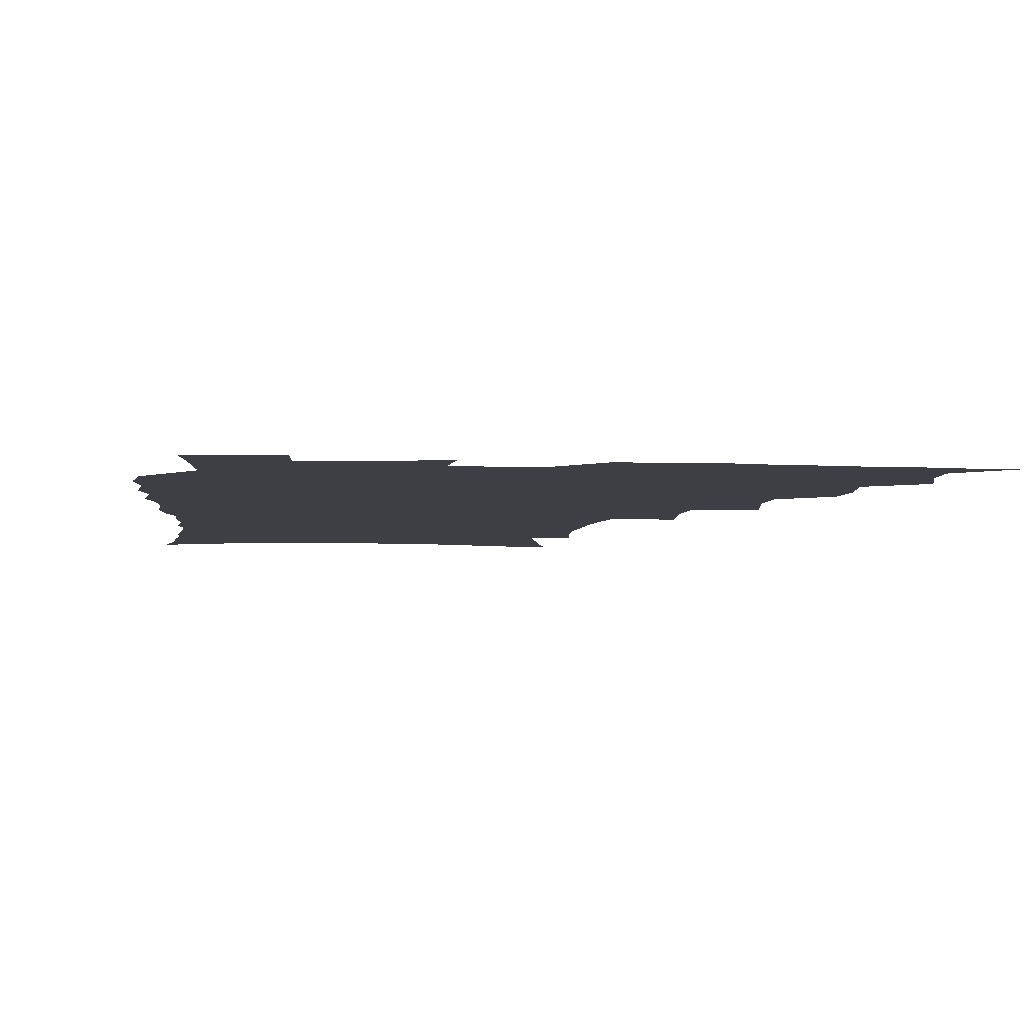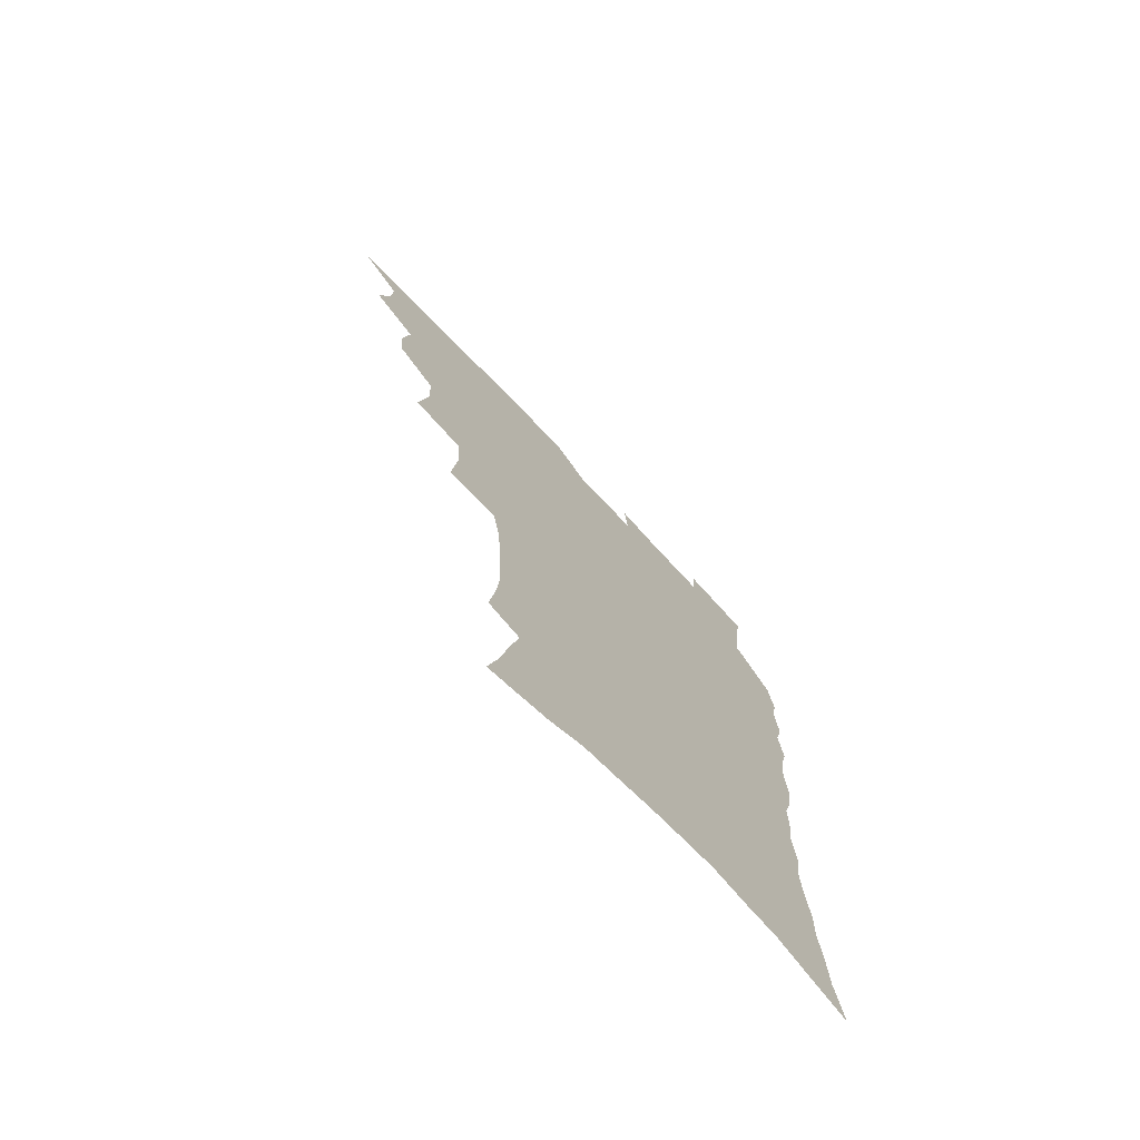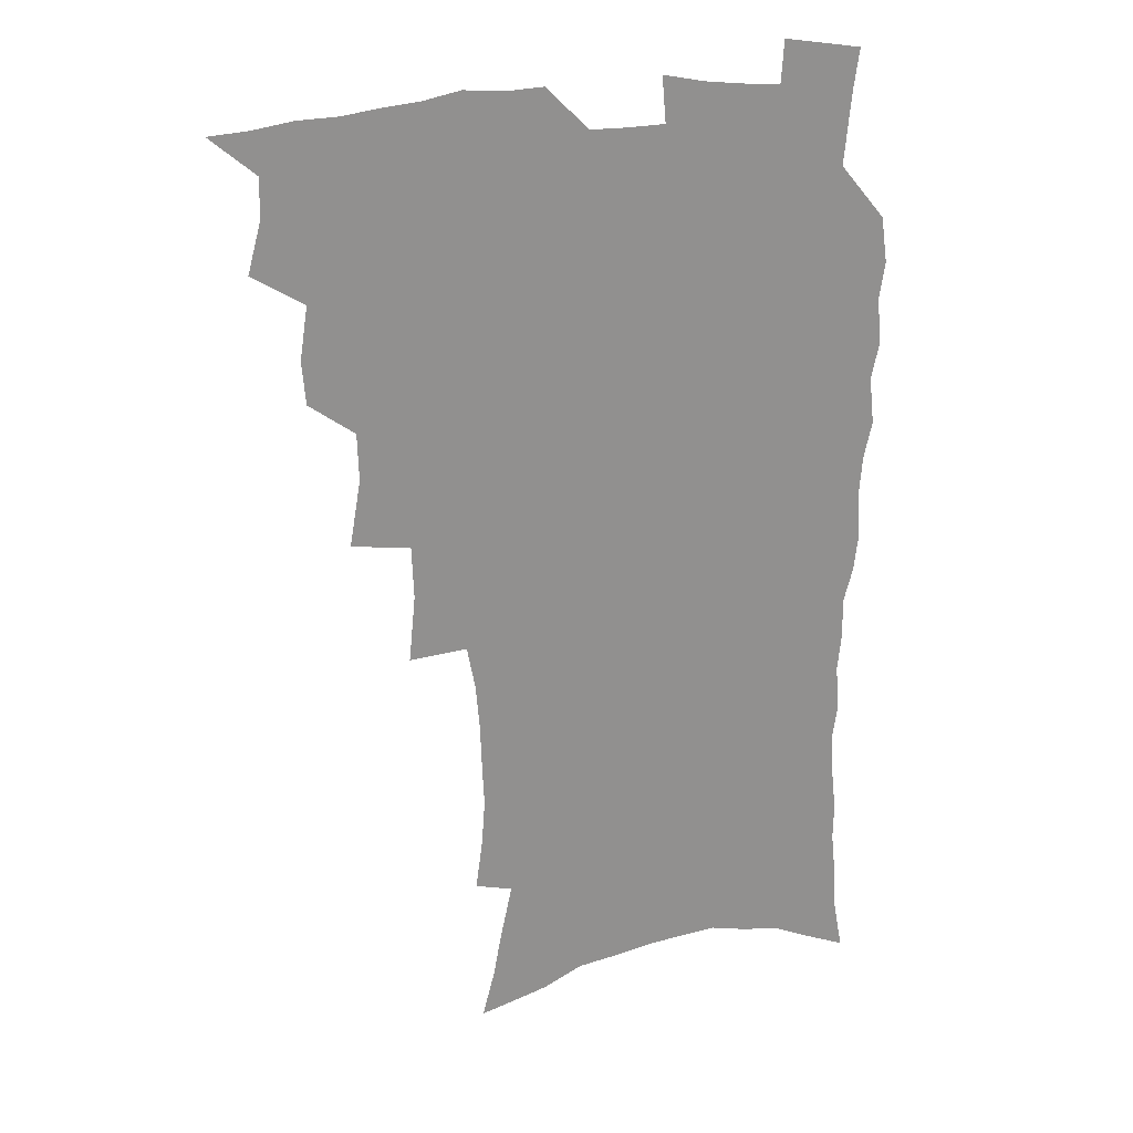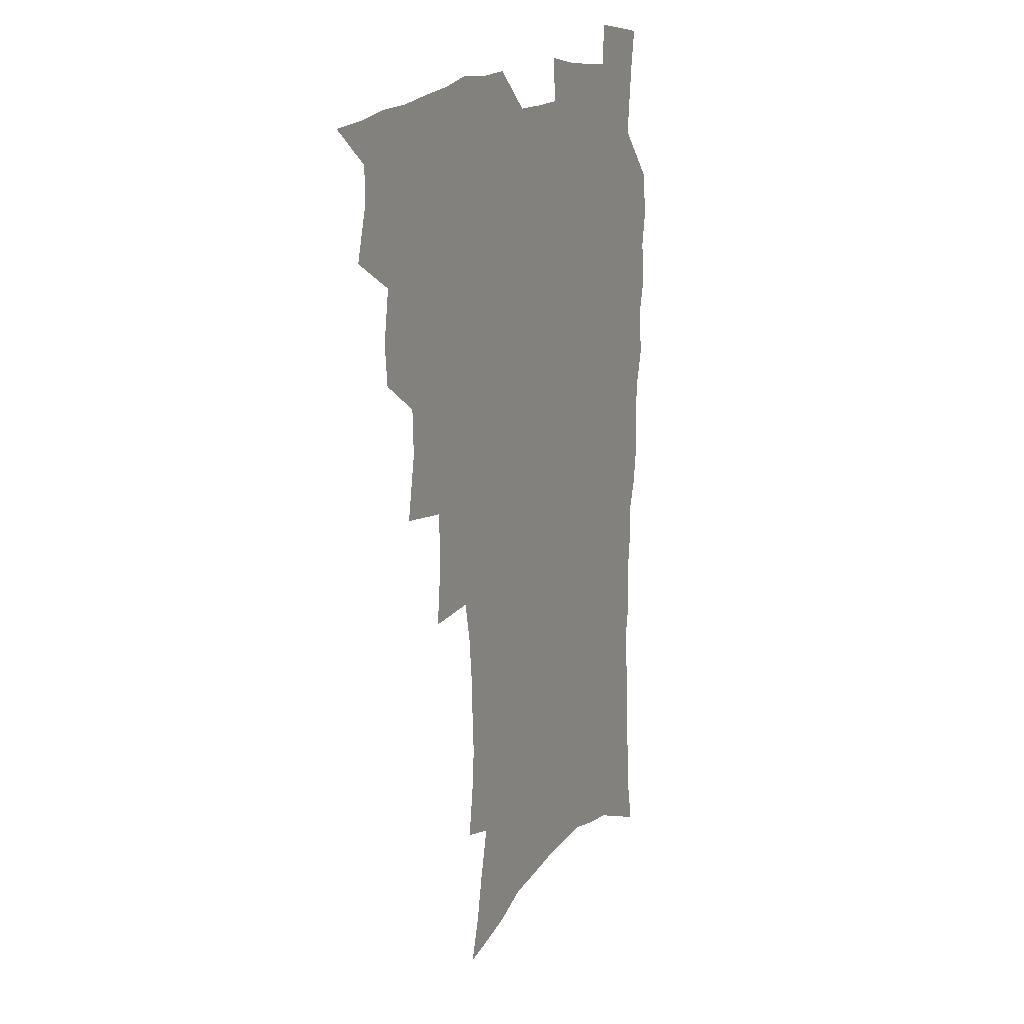
<metadata>
{"format":"obj","ext":"obj","renderer":"f3d","projection":"perspective","resolution":1024,"background":"white","views":[{"elev":-4.4,"azim":173.6,"up":"+Z"},{"elev":-74.0,"azim":-46.3,"up":"+Y"},{"elev":23.7,"azim":-19.1,"up":"+Y"},{"elev":17.8,"azim":-61.7,"up":"+Y"}]}
</metadata>
<code>
v 465.9 521.3 0
v 477.8 472.1 0
v 482.9 490.8 0
v 483.3 506.4 0
v 481.4 522.2 0
v 496.1 422.8 0
v 494.7 439.3 0
v 497.7 459.5 0
v 499.7 476.8 0
v 500.2 492.4 0
v 499.1 507.3 0
v 496.4 524.4 0
v 510 366.5 0
v 514.3 391.9 0
v 513.7 409.9 0
v 516 430.3 0
v 513.9 445.3 0
v 512.8 460.3 0
v 516.4 479 0
v 515.8 493.6 0
v 514.2 508.4 0
v 512 524.7 0
v 531 317 0
v 533.5 342.7 0
v 532.7 362.8 0
v 531.9 381.7 0
v 532.7 401.1 0
v 531 416.2 0
v 531.8 433.8 0
v 531.9 449.8 0
v 532 465.4 0
v 531.3 480.1 0
v 530.5 494.8 0
v 528.9 509.7 0
v 526.6 526.5 0
v 555.5 213.4 0
v 558.1 232.5 0
v 559.4 250.3 0
v 558.7 265.6 0
v 558.1 283.6 0
v 556.5 301.4 0
v 553.4 318.2 0
v 550.7 335.4 0
v 549.1 352.8 0
v 549 372 0
v 547.4 387.6 0
v 547.1 404.5 0
v 547.1 420.9 0
v 547.9 437.4 0
v 547.6 452.4 0
v 548.5 467.6 0
v 547 481.5 0
v 545.2 496 0
v 543.7 510.7 0
v 541.2 527.9 0
v 557.5 152.8 0
v 562.4 171.3 0
v 565.5 188.2 0
v 570 209.3 0
v 573.1 229.7 0
v 572.5 244.4 0
v 573 261.8 0
v 571.4 276.3 0
v 571.5 296.6 0
v 568.7 310.4 0
v 567 327.6 0
v 564.4 342.3 0
v 564.3 360.7 0
v 563.2 377 0
v 563.2 394 0
v 562.5 409.2 0
v 563.7 426.2 0
v 562.5 439.8 0
v 563.6 455.6 0
v 562.6 469 0
v 561.5 482.7 0
v 560.3 496.7 0
v 557.9 512.9 0
v 555.4 530.6 0
v 570.5 156 0
v 577.1 178.8 0
v 581.7 200.2 0
v 585.2 221.2 0
v 586 238.4 0
v 586.2 255.1 0
v 585 269.4 0
v 584.4 286.8 0
v 583.5 303.9 0
v 581.7 318.7 0
v 580.8 335.9 0
v 579.6 351.5 0
v 577.4 364.5 0
v 577 380.9 0
v 577.2 397.5 0
v 578 414.7 0
v 577.3 428.1 0
v 576.9 441.9 0
v 577.2 456.6 0
v 576.2 469.9 0
v 575.9 483.4 0
v 574.7 497.3 0
v 572.4 513.9 0
v 571.2 529.1 0
v 584.1 159.7 0
v 592.8 188.8 0
v 596.8 211 0
v 597.3 226.9 0
v 597.7 243.4 0
v 597.5 259.5 0
v 596.8 275.2 0
v 596 291.1 0
v 595 307.4 0
v 594.6 325.9 0
v 593.1 339.5 0
v 591.7 353.5 0
v 591.4 370.1 0
v 590.5 384.8 0
v 590.7 398.9 0
v 590.8 415 0
v 590.3 428.6 0
v 590.4 443 0
v 590.8 457.5 0
v 590.3 470.7 0
v 589.7 484.2 0
v 588.6 498.5 0
v 587 514 0
v 585.5 529.6 0
v 599.5 166.6 0
v 606.5 194.9 0
v 608.7 214.8 0
v 609.5 232.3 0
v 609.2 246.9 0
v 608.5 261.1 0
v 608.1 278.1 0
v 607.6 295.3 0
v 606.7 310.5 0
v 606.3 328.4 0
v 605.2 342.1 0
v 604.7 357.7 0
v 603.9 371.5 0
v 602.9 382.5 0
v 603.4 399.9 0
v 604 416.7 0
v 603.7 430.1 0
v 604.3 445.2 0
v 603.9 458 0
v 603.8 471.2 0
v 603.4 484.6 0
v 603.4 498.1 0
v 601.9 513.3 0
v 613.8 168.4 0
v 618.8 196.6 0
v 620.3 217.2 0
v 620.6 233.3 0
v 620.6 249.9 0
v 620.1 264.8 0
v 619.6 282 0
v 618.9 295.5 0
v 618.3 313.6 0
v 617.9 329 0
v 617.3 343.7 0
v 617 358.8 0
v 616.9 374.5 0
v 616.8 388.1 0
v 616.6 402.3 0
v 616.7 417.7 0
v 616.7 430.6 0
v 617 445.2 0
v 617.4 458.5 0
v 617.7 471.6 0
v 617.7 484.5 0
v 617.1 498.5 0
v 616.5 512.9 0
v 628.7 170.7 0
v 631.2 196.2 0
v 631.8 215.7 0
v 632 234.5 0
v 631.8 250.7 0
v 631.4 266.3 0
v 630.9 282.5 0
v 630.4 297.6 0
v 630.2 311.2 0
v 629.4 330.1 0
v 629.4 342.2 0
v 629.1 359.1 0
v 629.1 373.6 0
v 629.1 388.7 0
v 629.2 402.4 0
v 629.3 417.3 0
v 629.6 431.3 0
v 629.9 444.9 0
v 630.3 458.3 0
v 630.6 471.5 0
v 631 484.4 0
v 631.3 497.9 0
v 630.7 513.2 0
v 629.2 530.8 0
v 643.5 172 0
v 643.7 198 0
v 643.6 217.5 0
v 643.5 232.9 0
v 643.3 249.2 0
v 642.8 266 0
v 642.3 282.3 0
v 641.7 300.1 0
v 641.6 312.6 0
v 641.1 329.9 0
v 641.2 343.8 0
v 641.2 358 0
v 641.4 373 0
v 641.5 387.6 0
v 641.7 401.8 0
v 642 416.1 0
v 642.4 430.6 0
v 642.8 444.2 0
v 643.4 457.4 0
v 643.9 470.7 0
v 644.5 484 0
v 645 497.5 0
v 645.4 511.7 0
v 645.3 527.3 0
v 658.1 172.8 0
v 656.3 196.4 0
v 655.6 214.8 0
v 654.9 232.4 0
v 655.6 245.6 0
v 654.1 265.3 0
v 654.7 278.2 0
v 653.4 297.2 0
v 653 312.9 0
v 653 327.7 0
v 652.9 343.3 0
v 653.1 357.3 0
v 654.3 370.2 0
v 654.5 384.8 0
v 654.7 399.6 0
v 655.1 413.3 0
v 655 429.9 0
v 655.4 443.7 0
v 656.4 457 0
v 657.1 470.3 0
v 658 483.4 0
v 658.8 496.7 0
v 659.5 510.7 0
v 660.1 525.5 0
v 672.7 169.1 0
v 669.3 193.4 0
v 668.5 210.6 0
v 668.1 226.7 0
v 667.2 244.3 0
v 666.4 261.1 0
v 666.1 276.7 0
v 664.9 295.1 0
v 665 309.5 0
v 666.4 322.2 0
v 665.8 338.8 0
v 667 352 0
v 666.6 368.4 0
v 666.9 383.5 0
v 667.5 397.7 0
v 667.5 413.1 0
v 669.2 426.1 0
v 670.2 439.7 0
v 670 454.9 0
v 670.5 468.8 0
v 671.7 482.1 0
v 672.5 495.9 0
v 673.6 509.9 0
v 674.8 524.1 0
v 675.8 540.5 0
v 686.6 166.8 0
v 682.5 189.6 0
v 681.6 206 0
v 680.3 223.7 0
v 680.1 239 0
v 678.6 257.5 0
v 677.8 274.1 0
v 677.7 289.6 0
v 678.8 303.1 0
v 677.9 320.5 0
v 678.9 334.3 0
v 678.9 350 0
v 679.8 364.2 0
v 680.3 379.1 0
v 681.8 392.9 0
v 682.2 407.9 0
v 683.9 421.6 0
v 683.3 437.9 0
v 684.9 451.3 0
v 684.9 466.3 0
v 685 481.3 0
v 686.2 494.7 0
v 687.8 508.4 0
v 689.3 522.7 0
v 690.6 538 0
v 702.1 159.5 0
v 697.3 182.6 0
v 695.3 200.5 0
v 694.9 215.9 0
v 693.1 233.8 0
v 692.5 249.9 0
v 691.7 266.4 0
v 691.8 281.8 0
v 691.4 297.9 0
v 691.1 314 0
v 693.2 327.1 0
v 694.3 341.6 0
v 693.3 358.6 0
v 696.9 370.9 0
v 696.8 386.8 0
v 696.1 403.4 0
v 698.5 417 0
v 698.3 433 0
v 699.5 447.5 0
v 699.8 462.7 0
v 699.3 478.3 0
v 701 492.2 0
v 702.3 506.7 0
v 703.8 521.2 0
v 705.9 535.5 0
v 717.3 152.9 0
v 713.5 173.4 0
v 712.8 189.3 0
v 711 206.1 0
v 711.3 220.6 0
v 709.3 238.1 0
v 708.5 254.3 0
v 710.5 267.2 0
v 709.1 284.7 0
v 710.6 299 0
v 710.4 315.2 0
v 713.9 327.8 0
v 715.8 342.5 0
v 714.6 360.4 0
v 715.9 375.6 0
v 719.1 389.6 0
v 717.1 407.8 0
v 720.3 421.8 0
v 718.7 439.3 0
v 720.9 453.6 0
v 718.5 471.2 0
f 4 5 1
f 8 9 2
f 2 9 3
f 9 10 3
f 3 10 4
f 10 11 4
f 4 11 5
f 11 12 5
f 15 16 6
f 6 16 7
f 16 17 7
f 7 17 8
f 17 18 8
f 8 18 9
f 18 19 9
f 9 19 10
f 19 20 10
f 10 20 11
f 20 21 11
f 11 21 12
f 21 22 12
f 25 26 13
f 13 26 14
f 26 27 14
f 14 27 15
f 27 28 15
f 15 28 16
f 28 29 16
f 16 29 17
f 29 30 17
f 17 30 18
f 30 31 18
f 18 31 19
f 31 32 19
f 19 32 20
f 32 33 20
f 20 33 21
f 33 34 21
f 21 34 22
f 34 35 22
f 42 43 23
f 23 43 24
f 43 44 24
f 24 44 25
f 44 45 25
f 25 45 26
f 45 46 26
f 26 46 27
f 46 47 27
f 27 47 28
f 47 48 28
f 28 48 29
f 48 49 29
f 29 49 30
f 49 50 30
f 30 50 31
f 50 51 31
f 31 51 32
f 51 52 32
f 32 52 33
f 52 53 33
f 33 53 34
f 53 54 34
f 34 54 35
f 54 55 35
f 59 60 36
f 36 60 37
f 60 61 37
f 37 61 38
f 61 62 38
f 38 62 39
f 62 63 39
f 39 63 40
f 63 64 40
f 40 64 41
f 64 65 41
f 41 65 42
f 65 66 42
f 42 66 43
f 66 67 43
f 43 67 44
f 67 68 44
f 44 68 45
f 68 69 45
f 45 69 46
f 69 70 46
f 46 70 47
f 70 71 47
f 47 71 48
f 71 72 48
f 48 72 49
f 72 73 49
f 49 73 50
f 73 74 50
f 50 74 51
f 74 75 51
f 51 75 52
f 75 76 52
f 52 76 53
f 76 77 53
f 53 77 54
f 77 78 54
f 54 78 55
f 78 79 55
f 56 80 57
f 80 81 57
f 57 81 58
f 81 82 58
f 58 82 59
f 82 83 59
f 59 83 60
f 83 84 60
f 60 84 61
f 84 85 61
f 61 85 62
f 85 86 62
f 62 86 63
f 86 87 63
f 63 87 64
f 87 88 64
f 64 88 65
f 88 89 65
f 65 89 66
f 89 90 66
f 66 90 67
f 90 91 67
f 67 91 68
f 91 92 68
f 68 92 69
f 92 93 69
f 69 93 70
f 93 94 70
f 70 94 71
f 94 95 71
f 71 95 72
f 95 96 72
f 72 96 73
f 96 97 73
f 73 97 74
f 97 98 74
f 74 98 75
f 98 99 75
f 75 99 76
f 99 100 76
f 76 100 77
f 100 101 77
f 77 101 78
f 101 102 78
f 78 102 79
f 102 103 79
f 80 104 81
f 104 105 81
f 81 105 82
f 105 106 82
f 82 106 83
f 106 107 83
f 83 107 84
f 107 108 84
f 84 108 85
f 108 109 85
f 85 109 86
f 109 110 86
f 86 110 87
f 110 111 87
f 87 111 88
f 111 112 88
f 88 112 89
f 112 113 89
f 89 113 90
f 113 114 90
f 90 114 91
f 114 115 91
f 91 115 92
f 115 116 92
f 92 116 93
f 116 117 93
f 93 117 94
f 117 118 94
f 94 118 95
f 118 119 95
f 95 119 96
f 119 120 96
f 96 120 97
f 120 121 97
f 97 121 98
f 121 122 98
f 98 122 99
f 122 123 99
f 99 123 100
f 123 124 100
f 100 124 101
f 124 125 101
f 101 125 102
f 125 126 102
f 102 126 103
f 126 127 103
f 104 128 105
f 128 129 105
f 105 129 106
f 129 130 106
f 106 130 107
f 130 131 107
f 107 131 108
f 131 132 108
f 108 132 109
f 132 133 109
f 109 133 110
f 133 134 110
f 110 134 111
f 134 135 111
f 111 135 112
f 135 136 112
f 112 136 113
f 136 137 113
f 113 137 114
f 137 138 114
f 114 138 115
f 138 139 115
f 115 139 116
f 139 140 116
f 116 140 117
f 140 141 117
f 117 141 118
f 141 142 118
f 118 142 119
f 142 143 119
f 119 143 120
f 143 144 120
f 120 144 121
f 144 145 121
f 121 145 122
f 145 146 122
f 122 146 123
f 146 147 123
f 123 147 124
f 147 148 124
f 124 148 125
f 148 149 125
f 125 149 126
f 149 150 126
f 126 150 127
f 128 151 129
f 151 152 129
f 129 152 130
f 152 153 130
f 130 153 131
f 153 154 131
f 131 154 132
f 154 155 132
f 132 155 133
f 155 156 133
f 133 156 134
f 156 157 134
f 134 157 135
f 157 158 135
f 135 158 136
f 158 159 136
f 136 159 137
f 159 160 137
f 137 160 138
f 160 161 138
f 138 161 139
f 161 162 139
f 139 162 140
f 162 163 140
f 140 163 141
f 163 164 141
f 141 164 142
f 164 165 142
f 142 165 143
f 165 166 143
f 143 166 144
f 166 167 144
f 144 167 145
f 167 168 145
f 145 168 146
f 168 169 146
f 146 169 147
f 169 170 147
f 147 170 148
f 170 171 148
f 148 171 149
f 171 172 149
f 149 172 150
f 172 173 150
f 151 174 152
f 174 175 152
f 152 175 153
f 175 176 153
f 153 176 154
f 176 177 154
f 154 177 155
f 177 178 155
f 155 178 156
f 178 179 156
f 156 179 157
f 179 180 157
f 157 180 158
f 180 181 158
f 158 181 159
f 181 182 159
f 159 182 160
f 182 183 160
f 160 183 161
f 183 184 161
f 161 184 162
f 184 185 162
f 162 185 163
f 185 186 163
f 163 186 164
f 186 187 164
f 164 187 165
f 187 188 165
f 165 188 166
f 188 189 166
f 166 189 167
f 189 190 167
f 167 190 168
f 190 191 168
f 168 191 169
f 191 192 169
f 169 192 170
f 192 193 170
f 170 193 171
f 193 194 171
f 171 194 172
f 194 195 172
f 172 195 173
f 195 196 173
f 174 198 175
f 198 199 175
f 175 199 176
f 199 200 176
f 176 200 177
f 200 201 177
f 177 201 178
f 201 202 178
f 178 202 179
f 202 203 179
f 179 203 180
f 203 204 180
f 180 204 181
f 204 205 181
f 181 205 182
f 205 206 182
f 182 206 183
f 206 207 183
f 183 207 184
f 207 208 184
f 184 208 185
f 208 209 185
f 185 209 186
f 209 210 186
f 186 210 187
f 210 211 187
f 187 211 188
f 211 212 188
f 188 212 189
f 212 213 189
f 189 213 190
f 213 214 190
f 190 214 191
f 214 215 191
f 191 215 192
f 215 216 192
f 192 216 193
f 216 217 193
f 193 217 194
f 217 218 194
f 194 218 195
f 218 219 195
f 195 219 196
f 219 220 196
f 196 220 197
f 220 221 197
f 198 222 199
f 222 223 199
f 199 223 200
f 223 224 200
f 200 224 201
f 224 225 201
f 201 225 202
f 225 226 202
f 202 226 203
f 226 227 203
f 203 227 204
f 227 228 204
f 204 228 205
f 228 229 205
f 205 229 206
f 229 230 206
f 206 230 207
f 230 231 207
f 207 231 208
f 231 232 208
f 208 232 209
f 232 233 209
f 209 233 210
f 233 234 210
f 210 234 211
f 234 235 211
f 211 235 212
f 235 236 212
f 212 236 213
f 236 237 213
f 213 237 214
f 237 238 214
f 214 238 215
f 238 239 215
f 215 239 216
f 239 240 216
f 216 240 217
f 240 241 217
f 217 241 218
f 241 242 218
f 218 242 219
f 242 243 219
f 219 243 220
f 243 244 220
f 220 244 221
f 244 245 221
f 222 246 223
f 246 247 223
f 223 247 224
f 247 248 224
f 224 248 225
f 248 249 225
f 225 249 226
f 249 250 226
f 226 250 227
f 250 251 227
f 227 251 228
f 251 252 228
f 228 252 229
f 252 253 229
f 229 253 230
f 253 254 230
f 230 254 231
f 254 255 231
f 231 255 232
f 255 256 232
f 232 256 233
f 256 257 233
f 233 257 234
f 257 258 234
f 234 258 235
f 258 259 235
f 235 259 236
f 259 260 236
f 236 260 237
f 260 261 237
f 237 261 238
f 261 262 238
f 238 262 239
f 262 263 239
f 239 263 240
f 263 264 240
f 240 264 241
f 264 265 241
f 241 265 242
f 265 266 242
f 242 266 243
f 266 267 243
f 243 267 244
f 267 268 244
f 244 268 245
f 268 269 245
f 246 271 247
f 271 272 247
f 247 272 248
f 272 273 248
f 248 273 249
f 273 274 249
f 249 274 250
f 274 275 250
f 250 275 251
f 275 276 251
f 251 276 252
f 276 277 252
f 252 277 253
f 277 278 253
f 253 278 254
f 278 279 254
f 254 279 255
f 279 280 255
f 255 280 256
f 280 281 256
f 256 281 257
f 281 282 257
f 257 282 258
f 282 283 258
f 258 283 259
f 283 284 259
f 259 284 260
f 284 285 260
f 260 285 261
f 285 286 261
f 261 286 262
f 286 287 262
f 262 287 263
f 287 288 263
f 263 288 264
f 288 289 264
f 264 289 265
f 289 290 265
f 265 290 266
f 290 291 266
f 266 291 267
f 291 292 267
f 267 292 268
f 292 293 268
f 268 293 269
f 293 294 269
f 269 294 270
f 294 295 270
f 271 296 272
f 296 297 272
f 272 297 273
f 297 298 273
f 273 298 274
f 298 299 274
f 274 299 275
f 299 300 275
f 275 300 276
f 300 301 276
f 276 301 277
f 301 302 277
f 277 302 278
f 302 303 278
f 278 303 279
f 303 304 279
f 279 304 280
f 304 305 280
f 280 305 281
f 305 306 281
f 281 306 282
f 306 307 282
f 282 307 283
f 307 308 283
f 283 308 284
f 308 309 284
f 284 309 285
f 309 310 285
f 285 310 286
f 310 311 286
f 286 311 287
f 311 312 287
f 287 312 288
f 312 313 288
f 288 313 289
f 313 314 289
f 289 314 290
f 314 315 290
f 290 315 291
f 315 316 291
f 291 316 292
f 316 317 292
f 292 317 293
f 317 318 293
f 293 318 294
f 318 319 294
f 294 319 295
f 319 320 295
f 296 321 297
f 321 322 297
f 297 322 298
f 322 323 298
f 298 323 299
f 323 324 299
f 299 324 300
f 324 325 300
f 300 325 301
f 325 326 301
f 301 326 302
f 326 327 302
f 302 327 303
f 327 328 303
f 303 328 304
f 328 329 304
f 304 329 305
f 329 330 305
f 305 330 306
f 330 331 306
f 306 331 307
f 331 332 307
f 307 332 308
f 332 333 308
f 308 333 309
f 333 334 309
f 309 334 310
f 334 335 310
f 310 335 311
f 335 336 311
f 311 336 312
f 336 337 312
f 312 337 313
f 337 338 313
f 313 338 314
f 338 339 314
f 314 339 315
f 339 340 315
f 315 340 316
f 340 341 316
f 316 341 317

</code>
